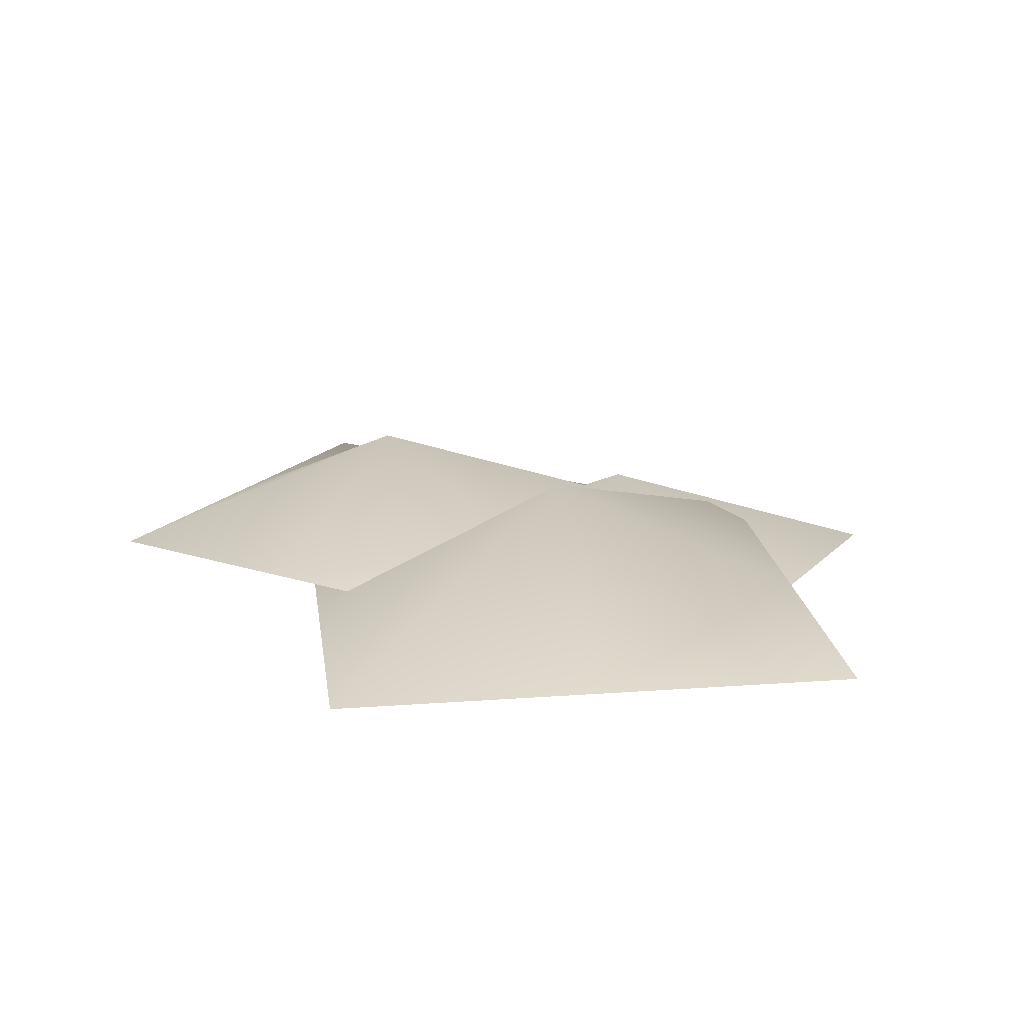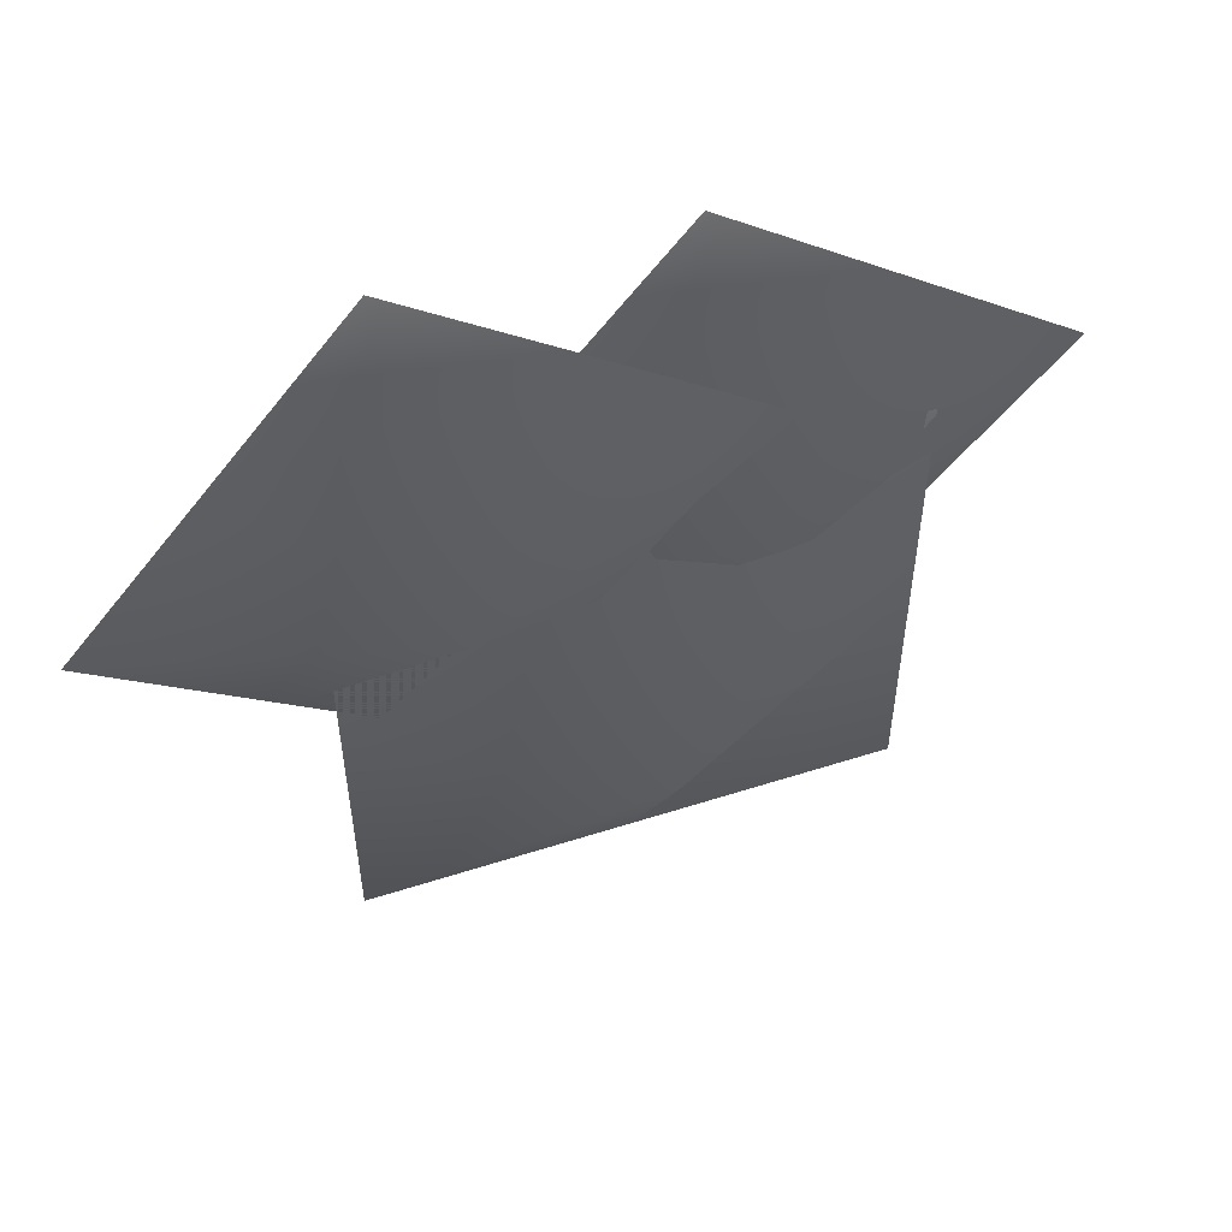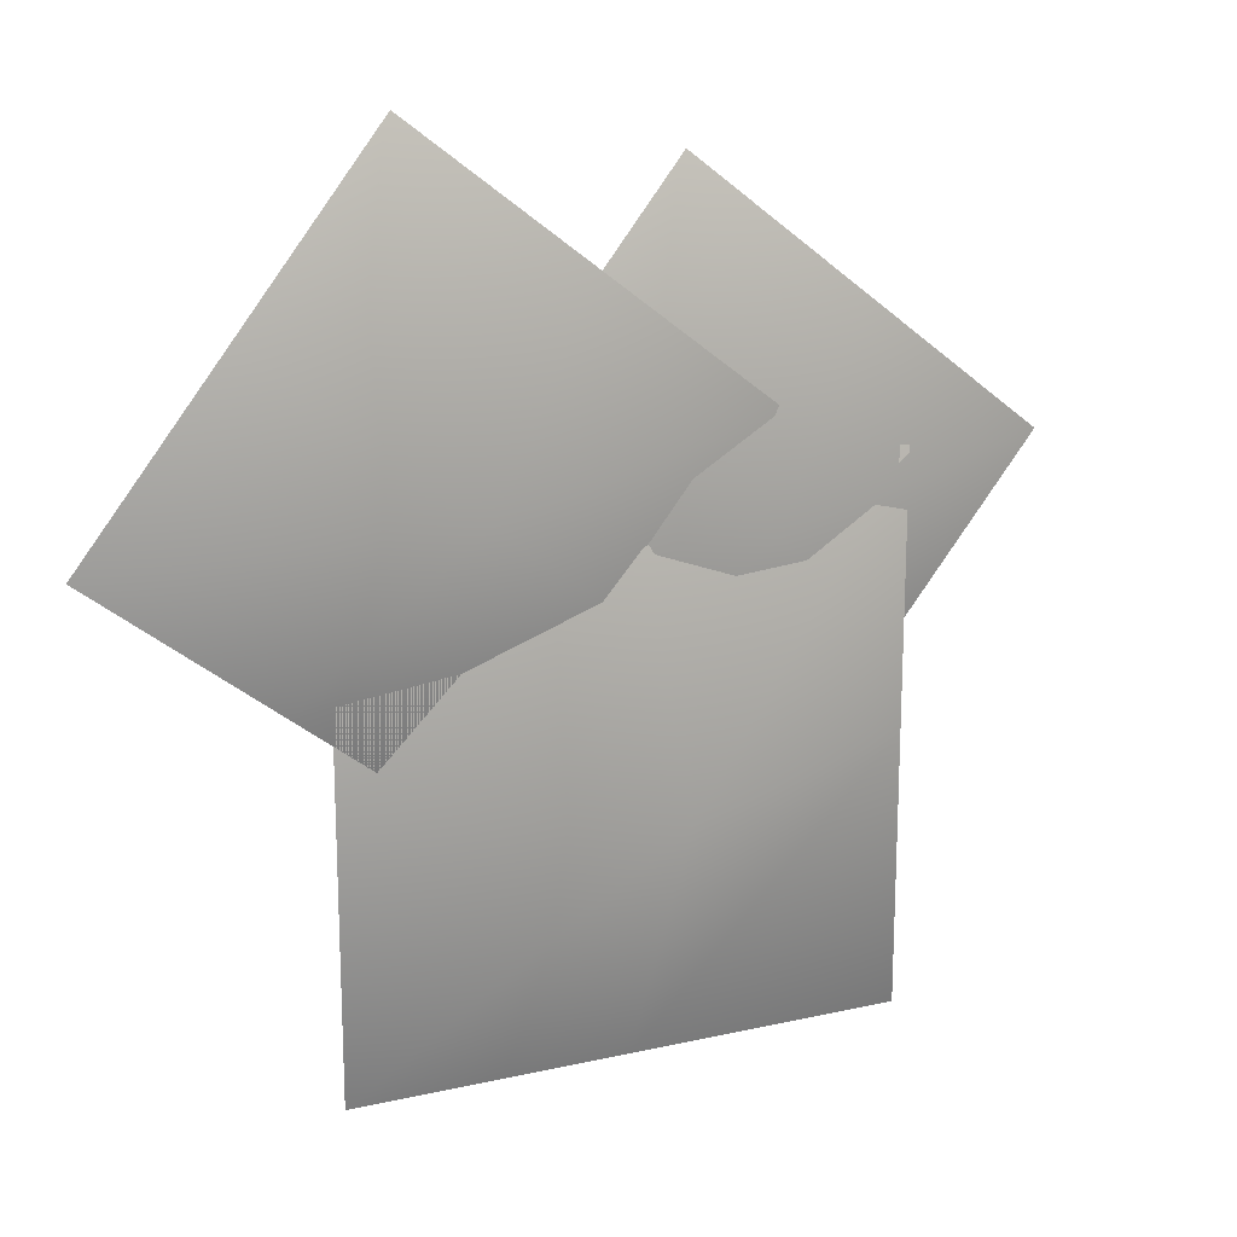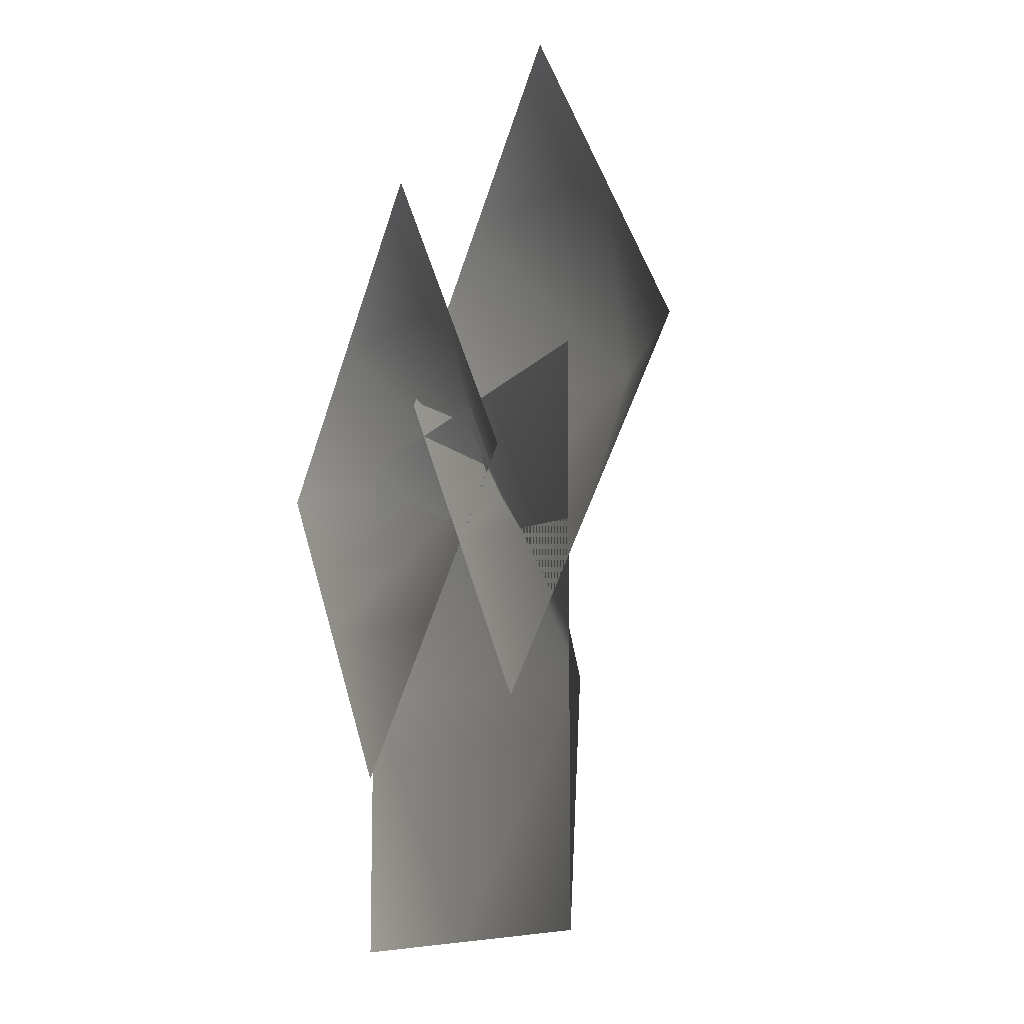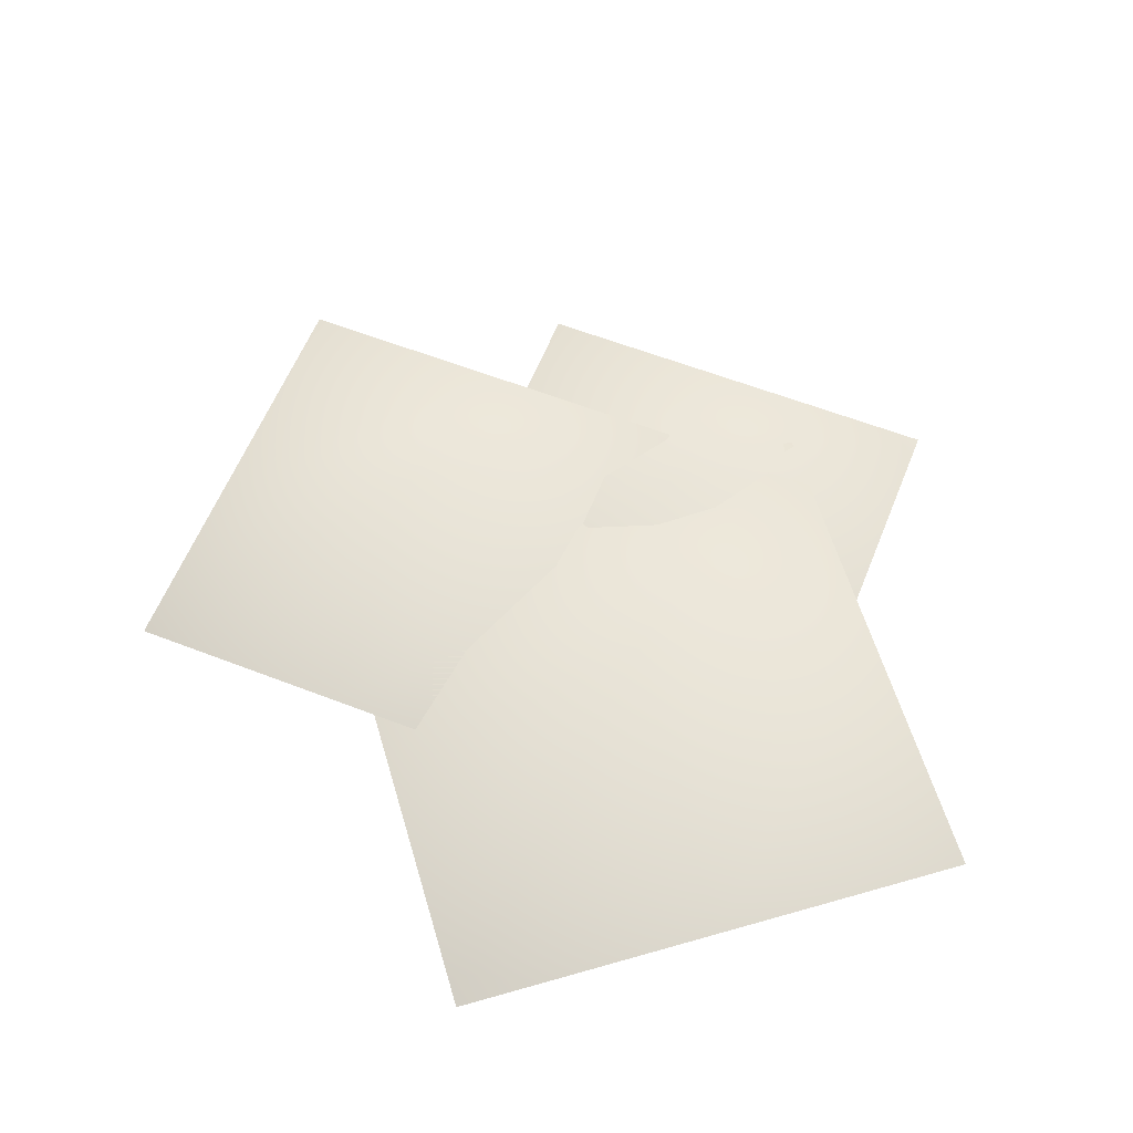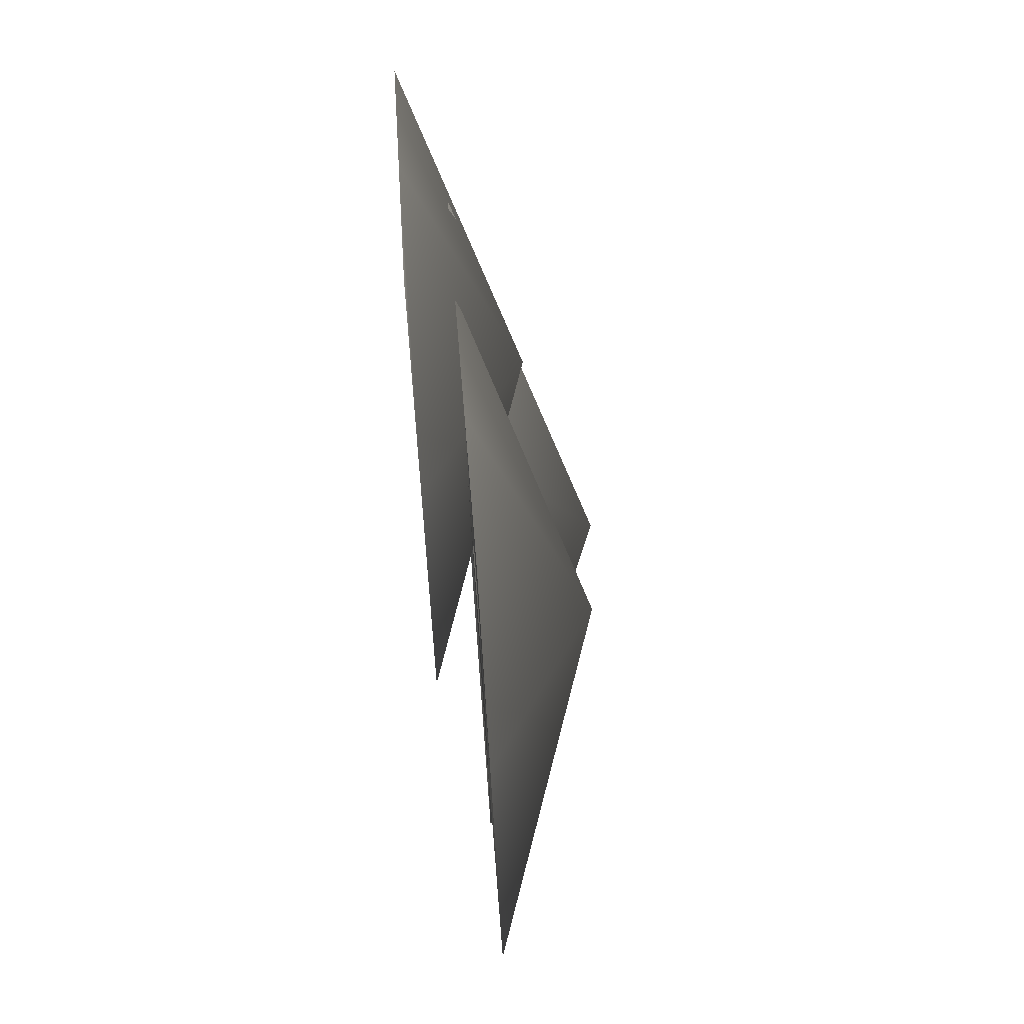
<metadata>
{"format":"obj","ext":"obj","renderer":"f3d","projection":"perspective","resolution":1024,"background":"white","views":[{"elev":19.8,"azim":172.3,"up":"+Y"},{"elev":55.5,"azim":161.4,"up":"+Z"},{"elev":18.1,"azim":156.2,"up":"+Z"},{"elev":-12.6,"azim":67.7,"up":"+Z"},{"elev":59.6,"azim":163.6,"up":"+Y"},{"elev":72.3,"azim":85.7,"up":"+Z"}]}
</metadata>
<code>
g default
v -0.5547 -0 0.2035
v -0.05472 -0 0.2035
v 0.4453 -0 0.2035
v -0.5547 0 -0.2965
v -0.05472 0.2416 -0.2965
v 0.4453 0 -0.2965
v -0.5547 0 -0.7965
v -0.05472 0 -0.7965
v 0.4453 0 -0.7965
v -0.3294 -0 0.2814
v -0.000934 -0 0.5395
v 0.3275 -0 0.7977
v -0.07126 0 -0.04701
v 0.2572 0.2018 0.2111
v 0.5856 0 0.4692
v 0.1869 0 -0.3755
v 0.5153 0 -0.1173
v 0.8437 0 0.1408
v -0.8437 -0.08306 0.1815
v -0.5153 -0.08306 0.4396
v -0.1869 -0.08306 0.6977
v -0.5856 -0.08306 -0.147
v -0.2572 0.1188 0.1111
v 0.07125 -0.08306 0.3693
v -0.3275 -0.08306 -0.4754
v 0.000933 -0.08306 -0.2173
v 0.3294 -0.08306 0.04083
g pPlane118
f 1 2 5 4
f 2 3 6 5
f 4 5 8 7
f 5 6 9 8
f 10 11 14 13
f 11 12 15 14
f 13 14 17 16
f 14 15 18 17
f 19 20 23 22
f 20 21 24 23
f 22 23 26 25
f 23 24 27 26

</code>
